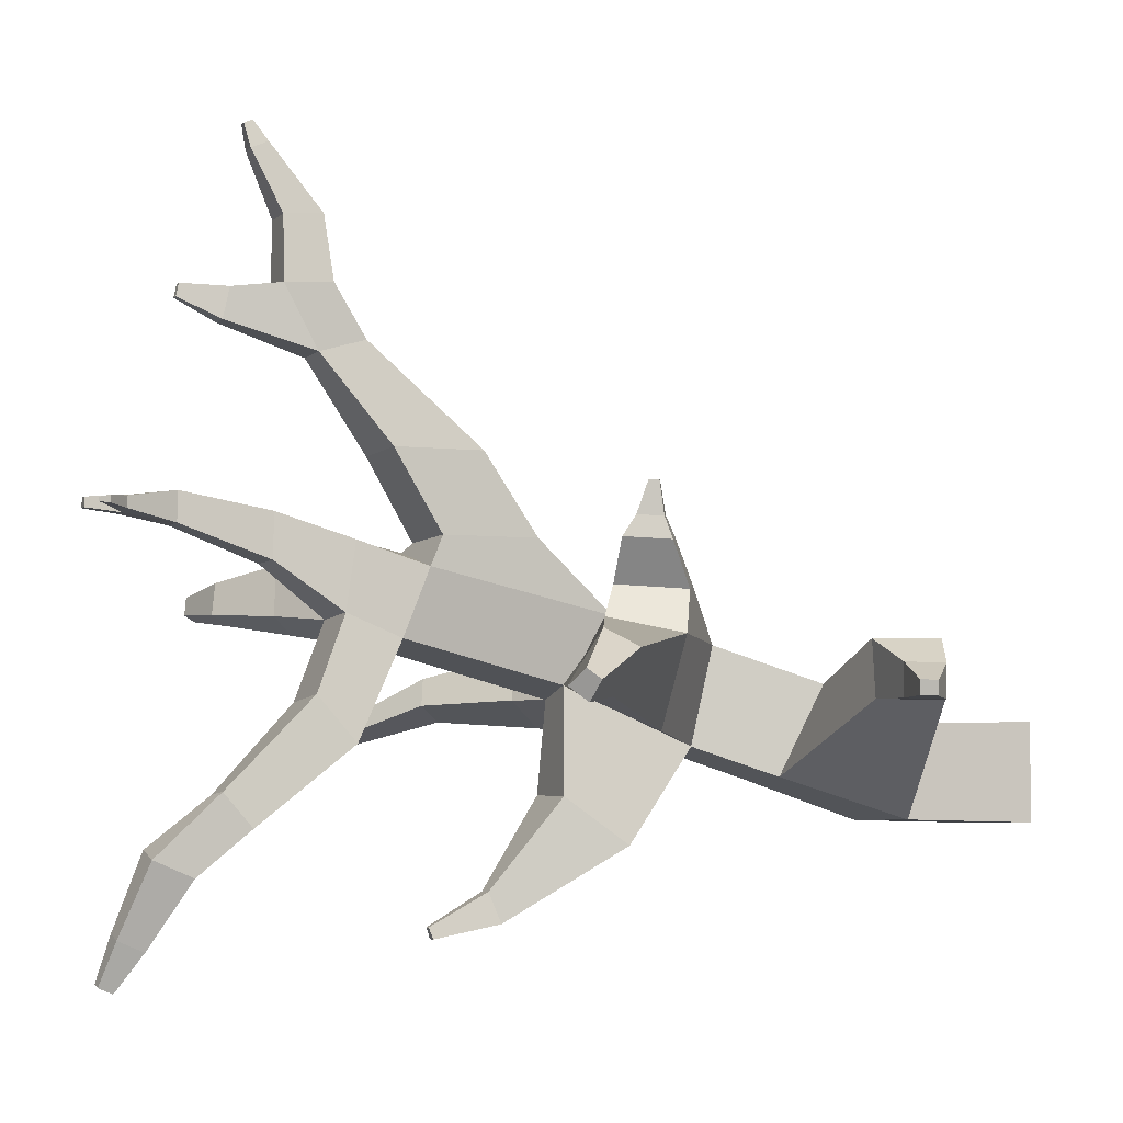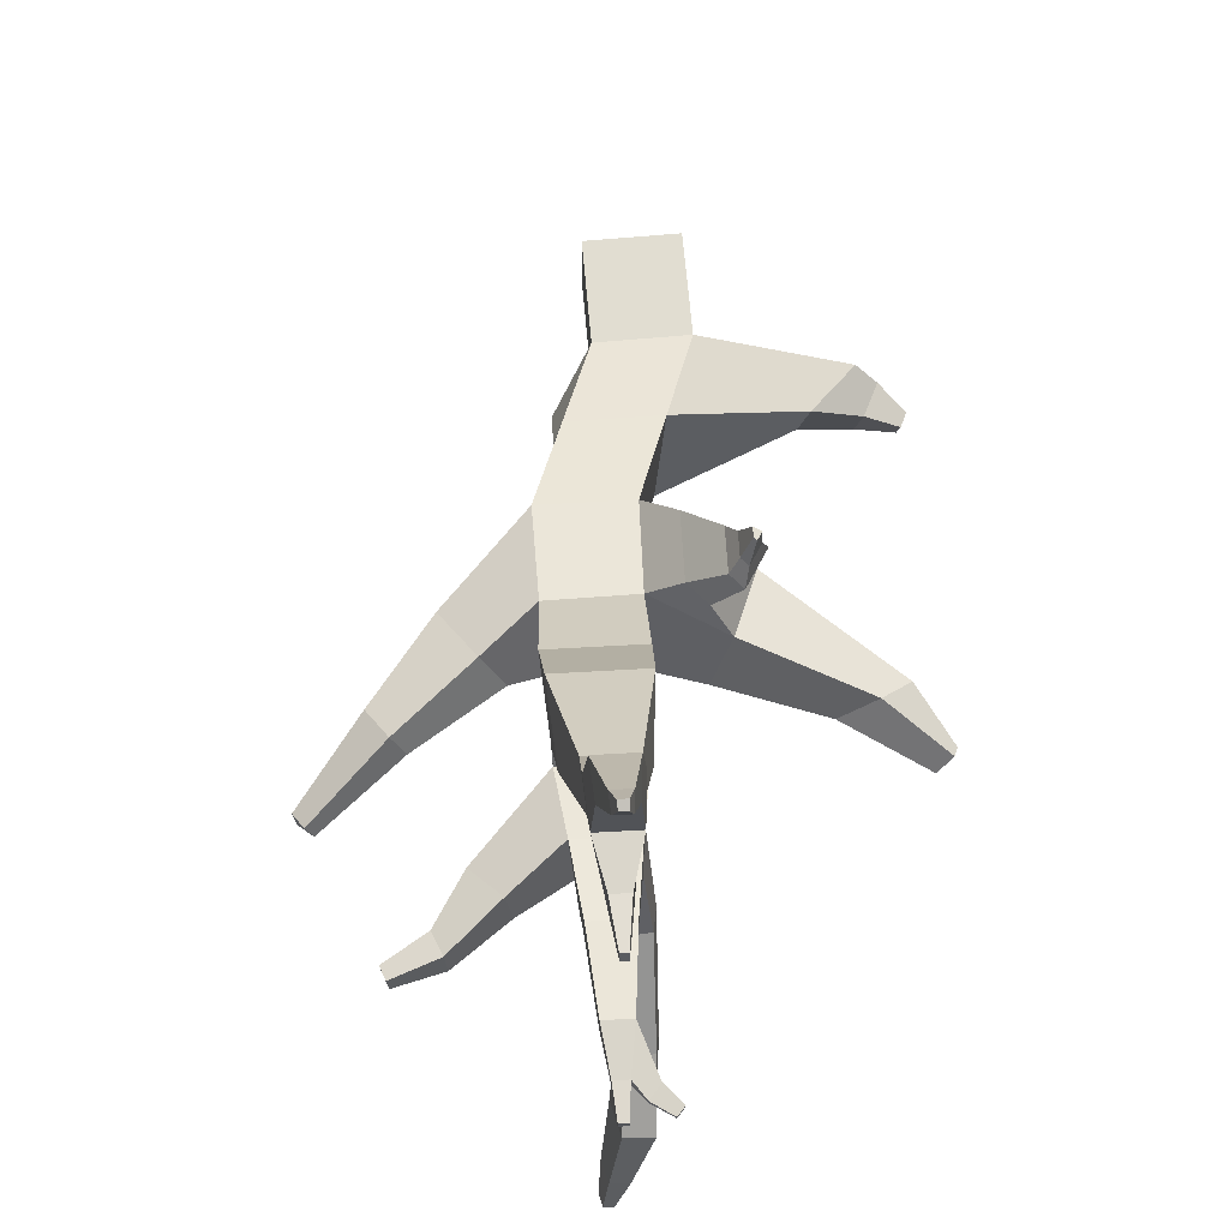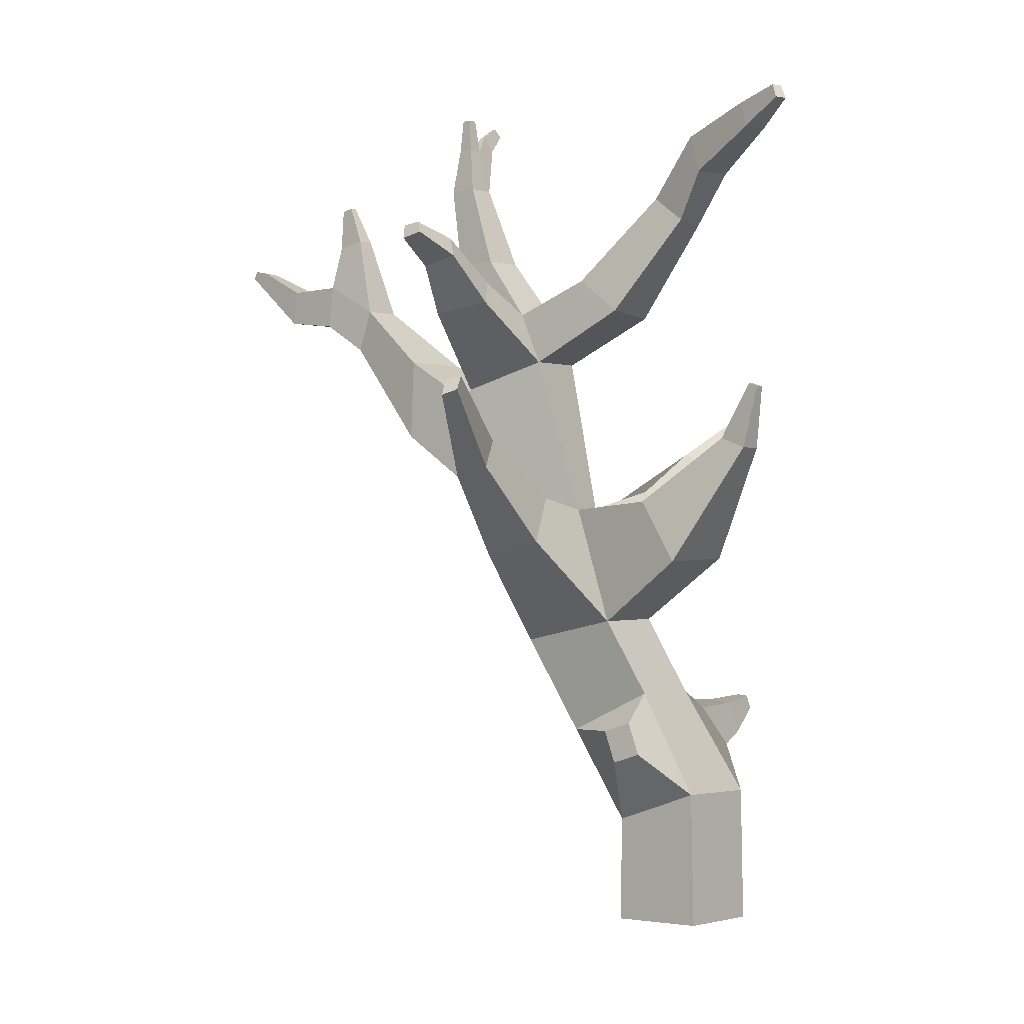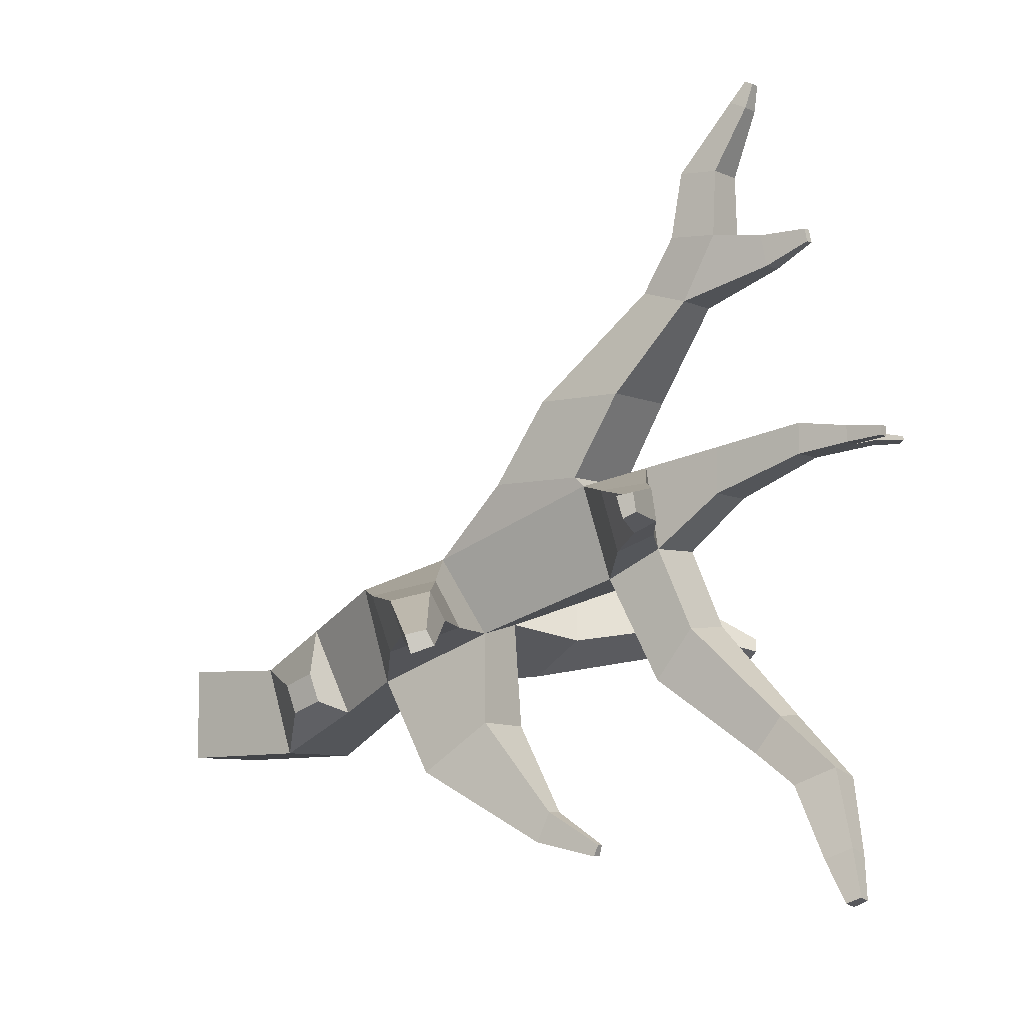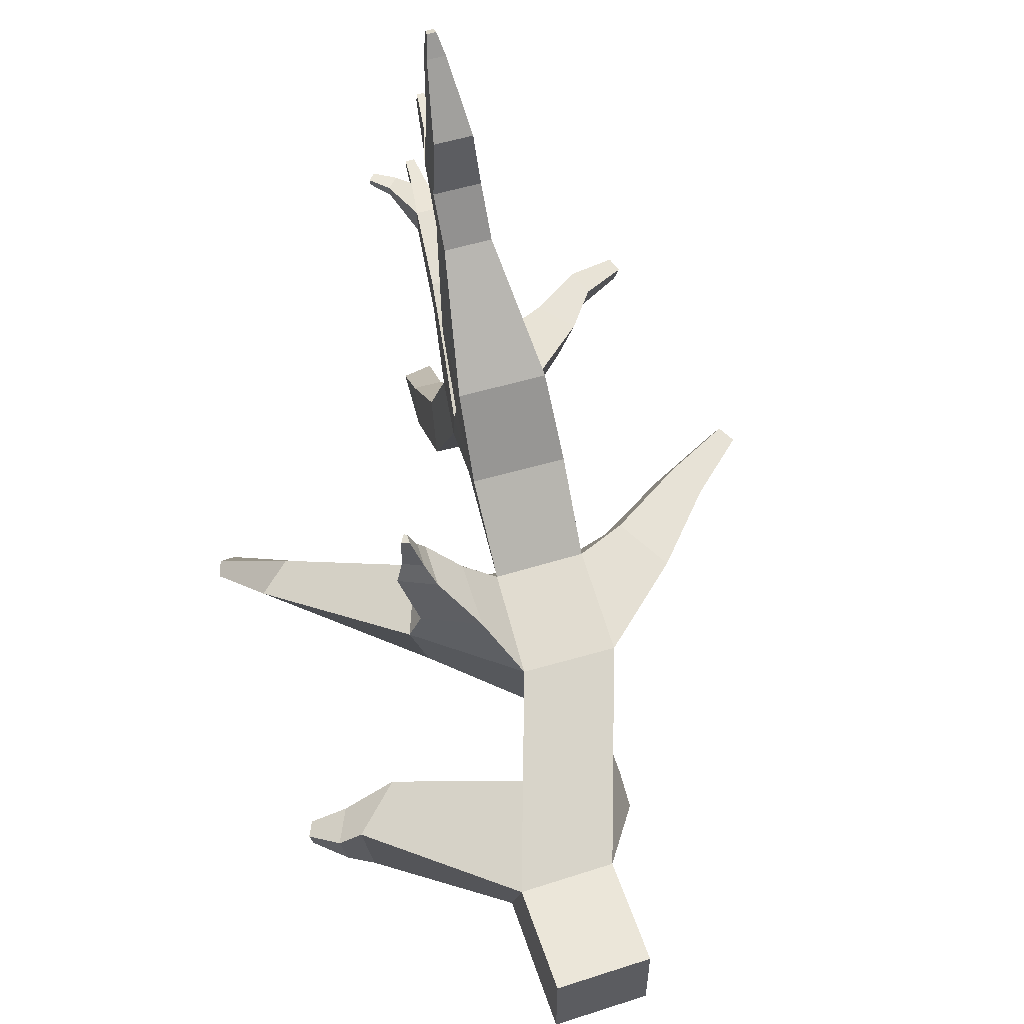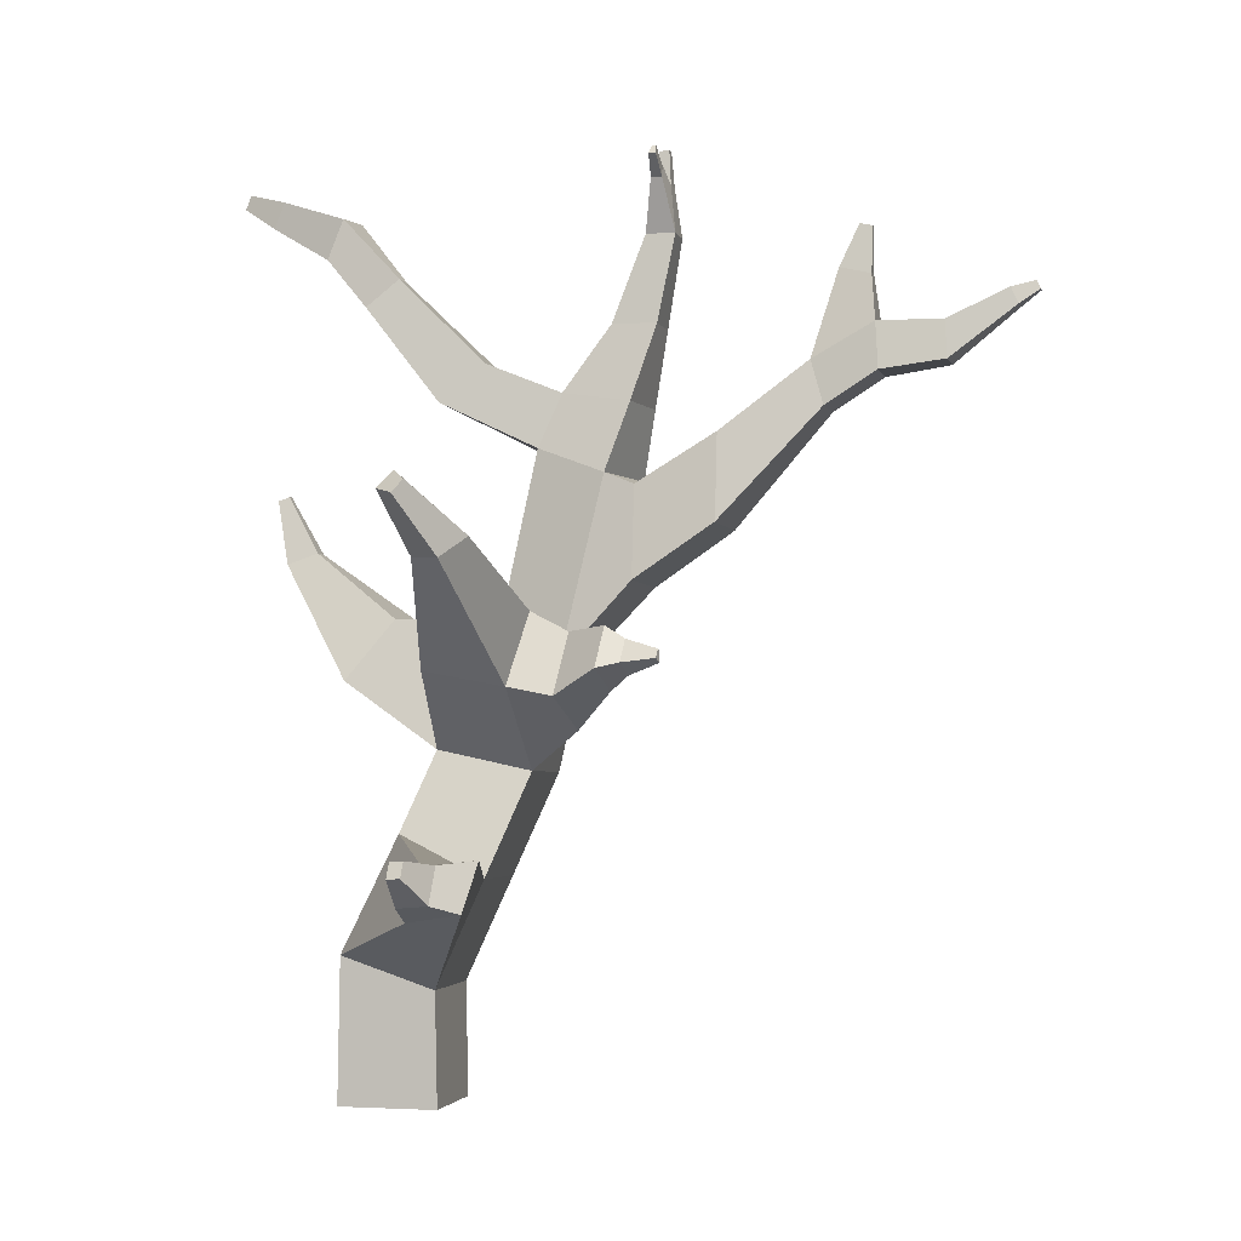
<metadata>
{"format":"obj","ext":"obj","renderer":"f3d","projection":"perspective","resolution":1024,"background":"white","views":[{"elev":-5.7,"azim":-114.9,"up":"+Z"},{"elev":67.4,"azim":174.9,"up":"+Z"},{"elev":-2.6,"azim":129.1,"up":"+Y"},{"elev":-7.4,"azim":127.1,"up":"+Z"},{"elev":57.4,"azim":-18.7,"up":"+Z"},{"elev":-1.9,"azim":-76.1,"up":"+Y"}]}
</metadata>
<code>
o Cube
v 0.265 0.6341 -0.2517
v 0.265 -0.129 -0.265
v 0.265 0.4681 0.2517
v 0.265 -0.129 0.265
v -0.265 0.6341 -0.2517
v -0.265 -0.129 -0.265
v -0.265 0.4681 0.2517
v -0.265 -0.129 0.265
v 0.6519 1.546 0.6476
v 0.1222 1.563 0.6476
v 0.581 1.657 0.1234
v 0.1627 1.67 0.1234
v 0.6567 2.116 0.7805
v 0.1495 2.124 0.783
v 0.5422 2.323 0.367
v 0.2879 2.34 0.4308
v 0.1546 2.028 -0.3847
v 0.6527 2 -0.3941
v 0.2471 2.354 -0.1359
v 0.5764 2.355 -0.1266
v 0.6623 3.083 1.112
v 0.2154 3.103 1.004
v 0.6202 3.222 0.6072
v 0.2479 3.236 0.6414
v 0.3536 2.653 -0.7785
v 0.4925 2.648 -0.7785
v 0.3794 2.713 -0.616
v 0.4707 2.71 -0.616
v 0.684 2.524 1.165
v 0.1543 2.541 1.165
v 0.6604 3.024 1.165
v 0.2107 3.039 1.165
v 0.5836 3.876 1.259
v 0.3408 3.884 1.257
v 0.5861 3.879 1.016
v 0.3433 3.887 1.014
v -0.4168 1.991 0.6614
v -0.2918 2.072 0.1819
v -0.2628 2.37 0.7428
v -0.1433 2.459 0.3645
v -1.116 2.594 0.5319
v -0.8546 2.614 0.3139
v -0.9422 2.705 0.6319
v -0.729 2.729 0.4602
v 0.007673 1.238 -0.03289
v 0.4261 1.231 -0.03289
v 0.4584 1.007 0.4496
v -0.07142 1.016 0.4496
v -1.032 0.907 0.6261
v -0.985 0.8596 0.3299
v -0.7798 1.151 0.6372
v -0.731 1.103 0.3412
v 0.6684 2.817 1.598
v 0.1709 2.833 1.598
v 0.6462 3.287 1.598
v 0.2238 3.3 1.598
v -0.04286 2.156 0.9498
v -0.05488 1.771 0.9394
v -0.1532 2.269 0.9157
v -0.358 1.944 0.8873
v -0.2355 2.22 1.163
v -0.2435 1.967 1.156
v -0.3082 2.295 1.14
v -0.4429 2.081 1.122
v -0.2898 2.185 1.263
v -0.2941 2.045 1.259
v -0.3299 2.227 1.251
v -0.4043 2.108 1.24
v -1.148 0.9541 0.5005
v -1.112 0.9373 0.3255
v -1.057 1.141 0.507
v -1.02 1.124 0.3322
v -1.287 1.09 0.4078
v -1.272 1.083 0.3323
v -1.248 1.171 0.4106
v -1.232 1.163 0.3352
v -1.314 2.89 0.3649
v -1.235 2.916 0.2637
v -1.286 2.955 0.4189
v -1.196 3.007 0.3393
v 1.106 2.115 0.2427
v 1.159 2.031 0.5457
v 0.8433 2.382 0.3768
v 0.9701 2.317 0.6257
v 1.512 2.529 0.2826
v 1.544 2.478 0.4654
v 1.353 2.69 0.3635
v 1.429 2.651 0.5137
v 1.921 2.928 0.1481
v 1.937 2.902 0.243
v 1.839 3.012 0.1901
v 1.878 2.991 0.2681
v 0.4865 0.872 -0.02764
v 0.5032 0.8214 0.134
v 0.4923 1.056 0.03592
v 0.5081 1.005 0.1975
v 0.5581 3.416 2.14
v 0.2882 3.424 2.138
v 0.5461 3.66 2.067
v 0.3169 3.667 2.065
v 0.5581 3.592 2.418
v 0.2882 3.601 2.417
v 0.5461 3.846 2.4
v 0.3169 3.854 2.4
v 0.5336 3.641 2.765
v 0.3142 3.648 2.765
v 0.5238 3.847 2.751
v 0.3376 3.854 2.75
v 0.4785 3.918 3.12
v 0.3729 3.922 3.119
v 0.4738 4.009 3.079
v 0.3841 4.012 3.078
v 0.2838 3.526 0.7634
v 0.6039 3.521 0.7492
v 0.623 3.462 1.182
v 0.2781 3.475 1.128
v 0.5573 4.354 1.343
v 0.3977 4.359 1.342
v 0.559 4.356 1.184
v 0.3993 4.361 1.182
v 0.5285 4.615 1.309
v 0.4434 4.618 1.308
v 0.5294 4.616 1.224
v 0.4443 4.619 1.223
v 0.518 4.803 1.295
v 0.466 4.805 1.294
v 0.5186 4.804 1.243
v 0.4665 4.806 1.242
v 0.2103 3.485 0.1137
v 0.5814 3.495 0.06413
v 0.5651 3.695 0.327
v 0.2462 3.687 0.3547
v 0.2427 4.005 -0.3022
v 0.454 4.011 -0.3248
v 0.4423 4.155 -0.1368
v 0.2691 4.154 -0.1244
v 0.3036 4.275 -0.5398
v 0.5105 4.271 -0.491
v 0.4668 4.486 -0.4028
v 0.2998 4.491 -0.4498
v 0.4356 4.478 -0.893
v 0.5719 4.475 -0.8608
v 0.5431 4.617 -0.8027
v 0.433 4.62 -0.8337
v 0.522 4.607 -1.092
v 0.5959 4.606 -1.074
v 0.5803 4.683 -1.043
v 0.5206 4.684 -1.06
v 1.02 3.55 0.6948
v 1.094 3.499 1.007
v 0.8981 3.689 0.7826
v 0.9301 3.668 1.05
v 1.25 3.809 0.7495
v 1.279 3.761 0.945
v 1.215 3.919 0.8045
v 1.228 3.899 0.972
v 1.508 3.92 0.787
v 1.525 3.892 0.9
v 1.488 3.984 0.8187
v 1.495 3.972 0.9156
v 0.3093 4.638 1.29
v 0.3103 4.638 1.23
v 0.3755 4.712 1.278
v 0.376 4.712 1.246
v 0.2169 4.745 1.279
v 0.2175 4.745 1.24
v 0.2591 4.792 1.271
v 0.2594 4.792 1.25
v 0.4961 4.142 2.201
v 0.393 4.145 2.202
v 0.4961 4.105 2.369
v 0.393 4.108 2.371
v 0.4733 4.373 2.303
v 0.431 4.374 2.304
v 0.4733 4.358 2.372
v 0.431 4.359 2.373
v 0.4087 2.999 -0.8518
v 0.4602 2.998 -0.8518
v 0.4183 3.022 -0.7916
v 0.4521 3.021 -0.7916
v -0.349 2.16 1.429
v -0.3507 2.105 1.428
v -0.3647 2.176 1.424
v -0.3937 2.13 1.42
v 0.4525 3.996 3.228
v 0.4005 3.998 3.228
v 0.4502 4.041 3.208
v 0.406 4.042 3.207
f 46 45 12 11
f 4 3 7 8
f 8 7 5 6
f 6 2 4 8
f 2 1 3 4
f 6 5 1 2
f 10 9 13 14
f 48 47 9 10
f 45 48 10 12
f 47 46 11 9
f 15 16 24 23
f 16 15 20 19
f 15 13 84 83
f 16 12 38 40
f 17 19 27 25
f 11 12 17 18
f 12 16 19 17
f 15 11 18 20
f 114 113 36 35
f 13 15 23 21
f 16 14 22 24
f 22 14 30 32
f 27 28 180 179
f 18 17 25 26
f 20 18 26 28
f 19 20 28 27
f 29 31 55 53
f 14 13 29 30
f 13 21 31 29
f 21 22 32 31
f 35 36 120 119
f 115 114 35 33
f 113 116 34 36
f 116 115 33 34
f 37 39 43 41
f 14 16 40 39
f 12 10 37 38
f 14 39 59 57
f 41 43 79 77
f 38 37 41 42
f 40 38 42 44
f 39 40 44 43
f 1 46 95 93
f 48 45 52 51
f 7 3 47 48
f 1 5 45 46
f 52 50 70 72
f 7 48 51 49
f 5 7 49 50
f 45 5 50 52
f 54 53 97 98
f 30 29 53 54
f 32 30 54 56
f 31 32 56 55
f 60 58 62 64
f 39 37 60 59
f 37 10 58 60
f 10 14 57 58
f 61 63 67 65
f 59 60 64 63
f 57 59 63 61
f 58 57 61 62
f 68 66 182 184
f 62 61 65 66
f 64 62 66 68
f 63 64 68 67
f 69 71 75 73
f 50 49 69 70
f 51 52 72 71
f 49 51 71 69
f 74 73 75 76
f 72 70 74 76
f 70 69 73 74
f 71 72 76 75
f 78 77 79 80
f 42 41 77 78
f 44 42 78 80
f 43 44 80 79
f 84 82 86 88
f 9 11 81 82
f 13 9 82 84
f 11 15 83 81
f 88 86 90 92
f 82 81 85 86
f 81 83 87 85
f 83 84 88 87
f 90 89 91 92
f 86 85 89 90
f 85 87 91 89
f 87 88 92 91
f 94 93 95 96
f 46 47 96 95
f 47 3 94 96
f 3 1 93 94
f 98 97 101 102
f 56 54 98 100
f 55 56 100 99
f 53 55 99 97
f 104 102 106 108
f 100 98 102 104
f 104 103 171 172
f 97 99 103 101
f 105 107 111 109
f 103 104 108 107
f 101 103 107 105
f 102 101 105 106
f 112 110 186 188
f 106 105 109 110
f 108 106 110 112
f 107 108 112 111
f 22 21 115 116
f 24 22 116 113
f 23 114 151 149
f 114 23 130 131
f 120 118 161 162
f 33 35 119 117
f 36 34 118 120
f 34 33 117 118
f 123 124 128 127
f 118 117 121 122
f 119 120 124 123
f 117 119 123 121
f 127 128 126 125
f 121 123 127 125
f 124 122 126 128
f 122 121 125 126
f 129 132 136 133
f 23 24 129 130
f 24 113 132 129
f 113 114 131 132
f 136 135 139 140
f 130 129 133 134
f 132 131 135 136
f 131 130 134 135
f 137 140 144 141
f 135 134 138 139
f 133 136 140 137
f 134 133 137 138
f 142 141 145 146
f 138 137 141 142
f 140 139 143 144
f 139 138 142 143
f 146 145 148 147
f 144 143 147 148
f 143 142 146 147
f 141 144 148 145
f 152 150 154 156
f 114 115 152 151
f 21 23 149 150
f 115 21 150 152
f 155 156 160 159
f 150 149 153 154
f 151 152 156 155
f 149 151 155 153
f 158 157 159 160
f 153 155 159 157
f 156 154 158 160
f 154 153 157 158
f 161 163 167 165
f 124 120 162 164
f 118 122 163 161
f 122 124 164 163
f 166 165 167 168
f 162 161 165 166
f 164 162 166 168
f 163 164 168 167
f 170 172 176 174
f 100 104 172 170
f 99 100 170 169
f 103 99 169 171
f 173 174 176 175
f 169 170 174 173
f 171 169 173 175
f 172 171 175 176
f 178 177 179 180
f 25 27 179 177
f 26 25 177 178
f 28 26 178 180
f 182 181 183 184
f 67 68 184 183
f 65 67 183 181
f 66 65 181 182
f 186 185 187 188
f 111 112 188 187
f 109 111 187 185
f 110 109 185 186

</code>
